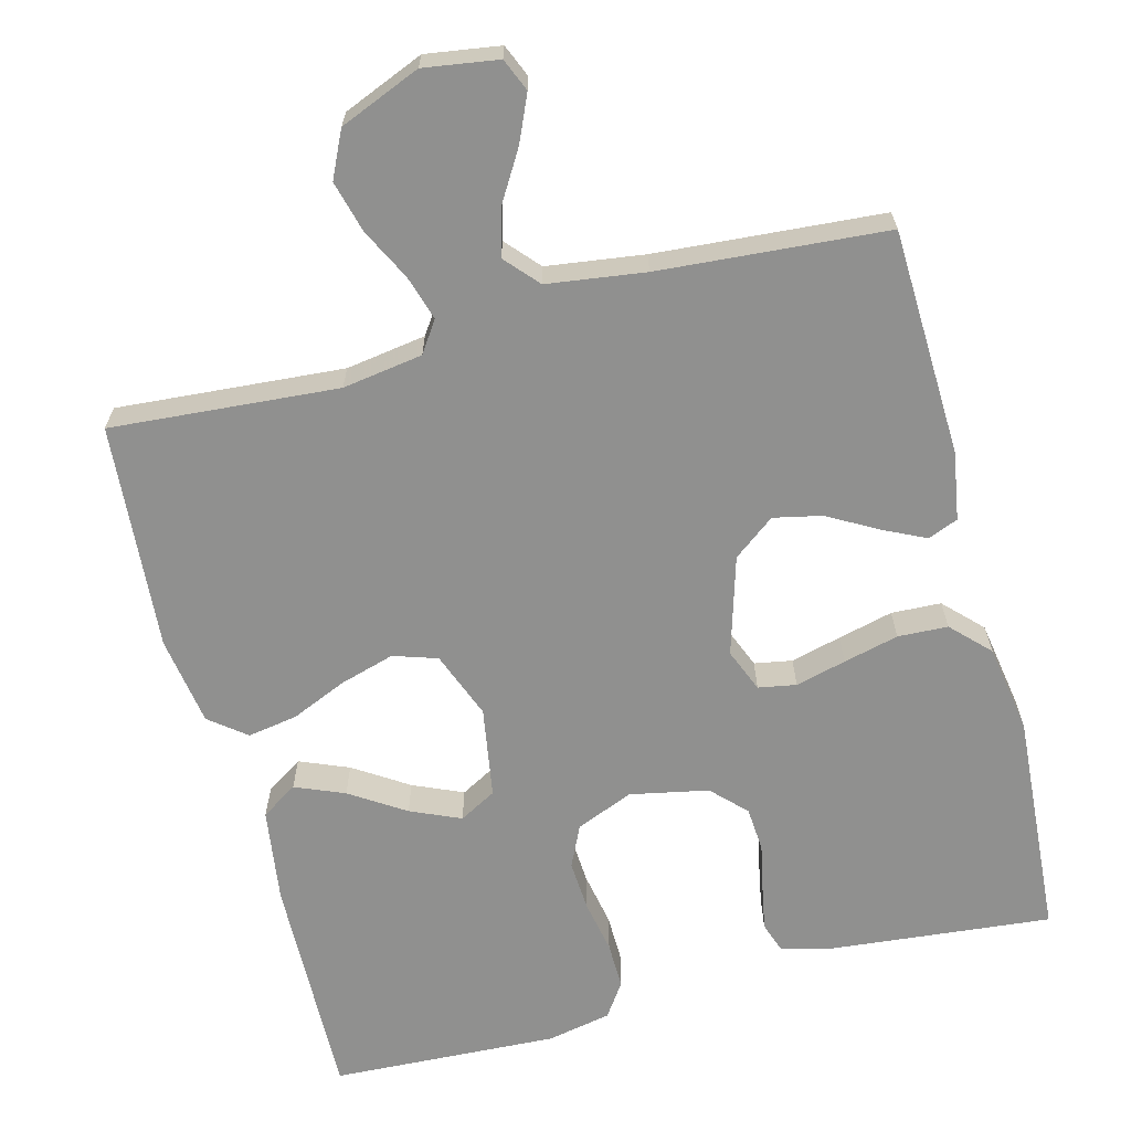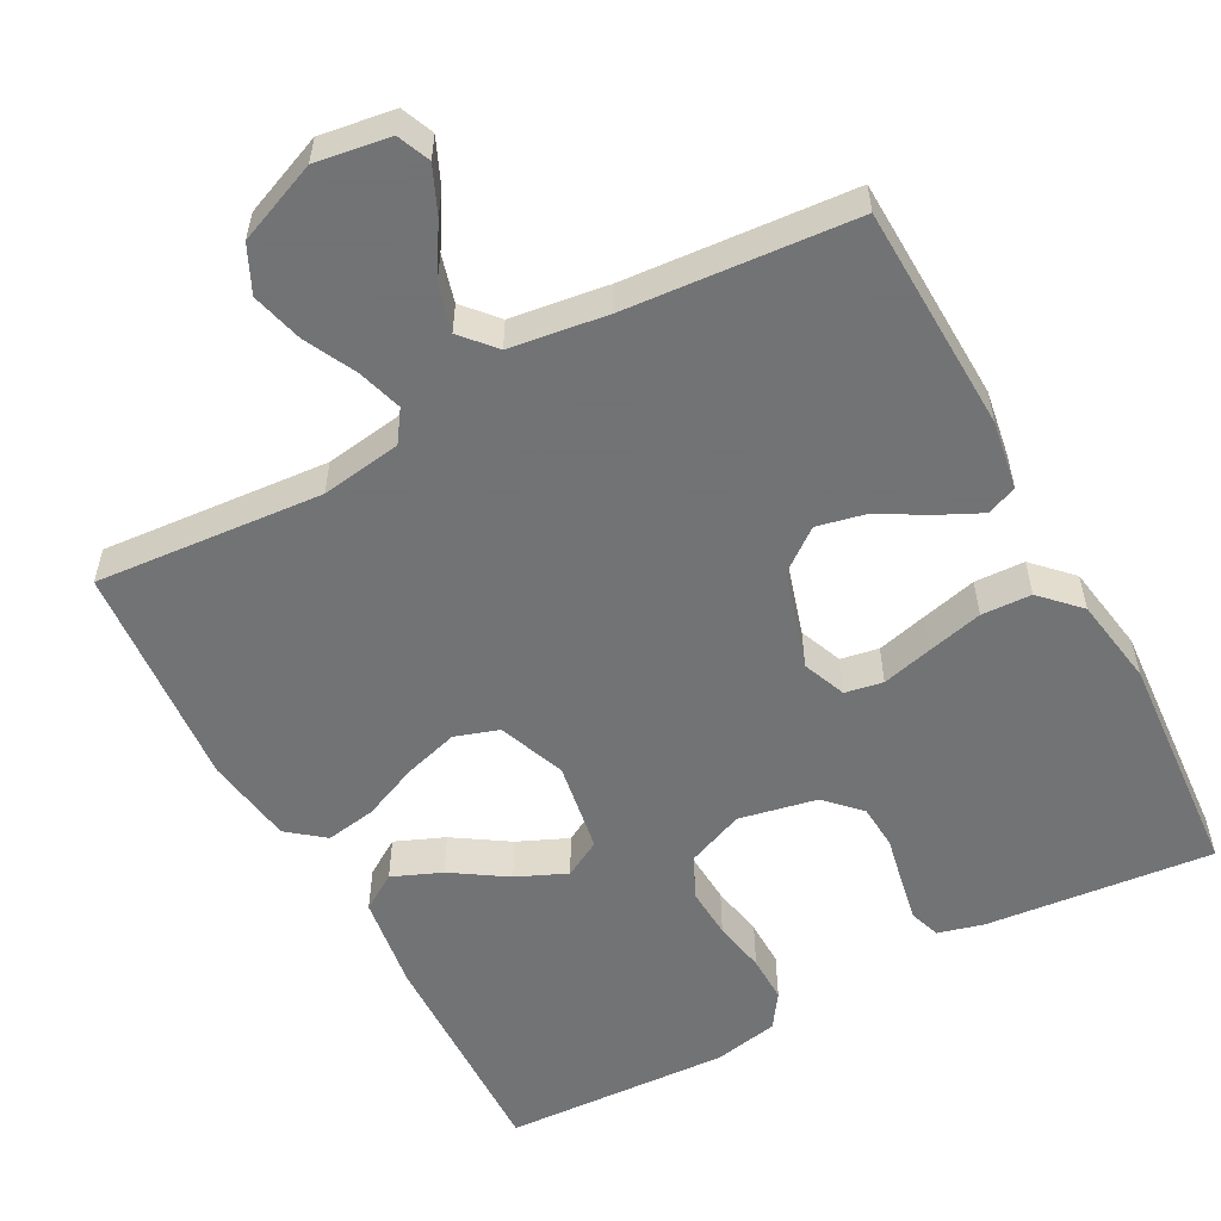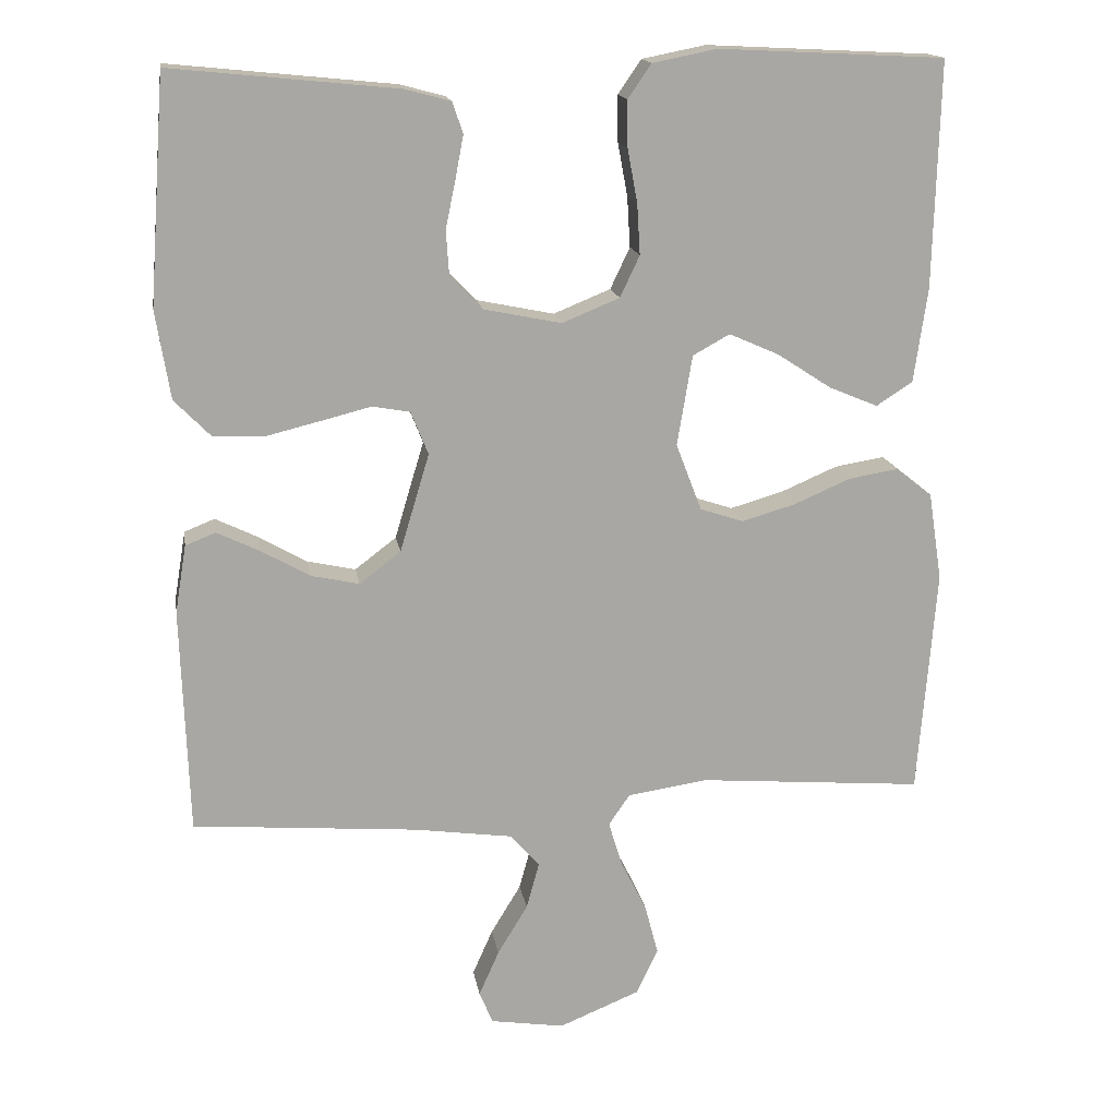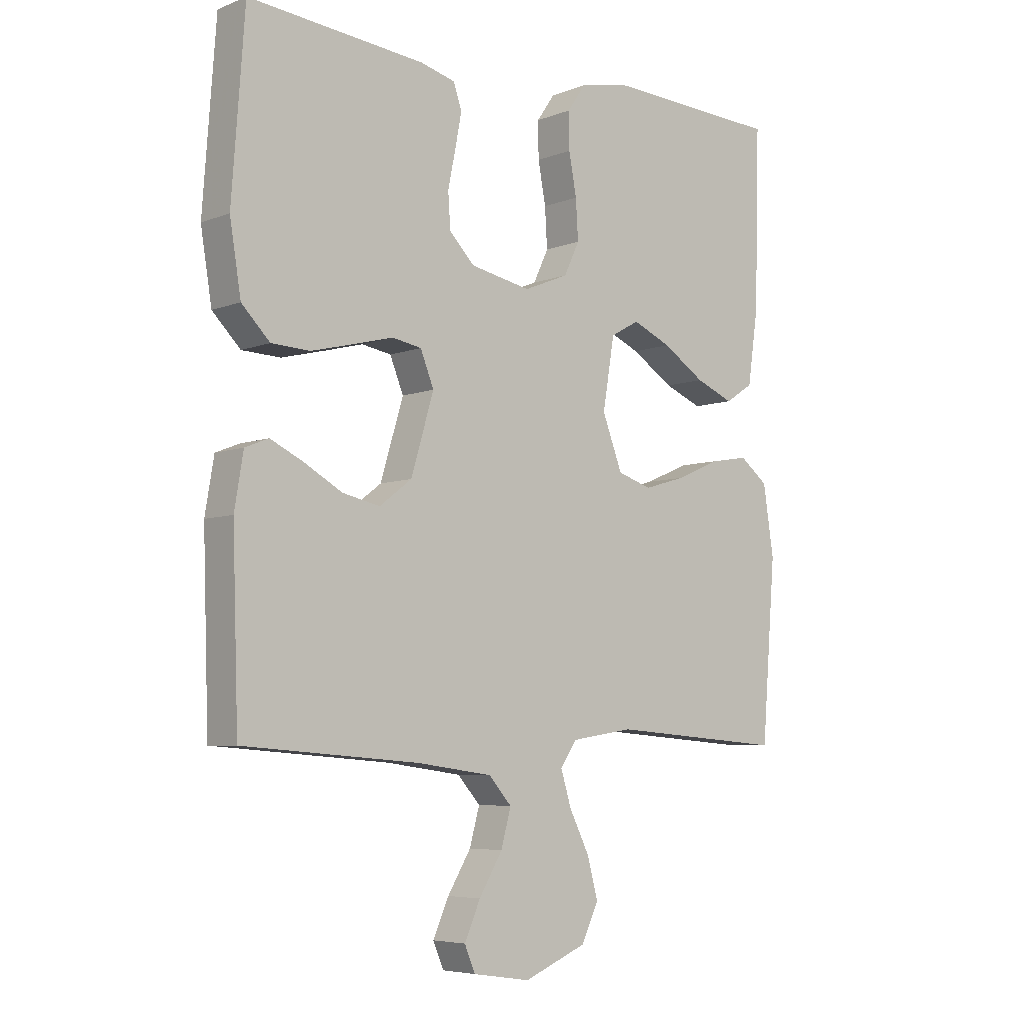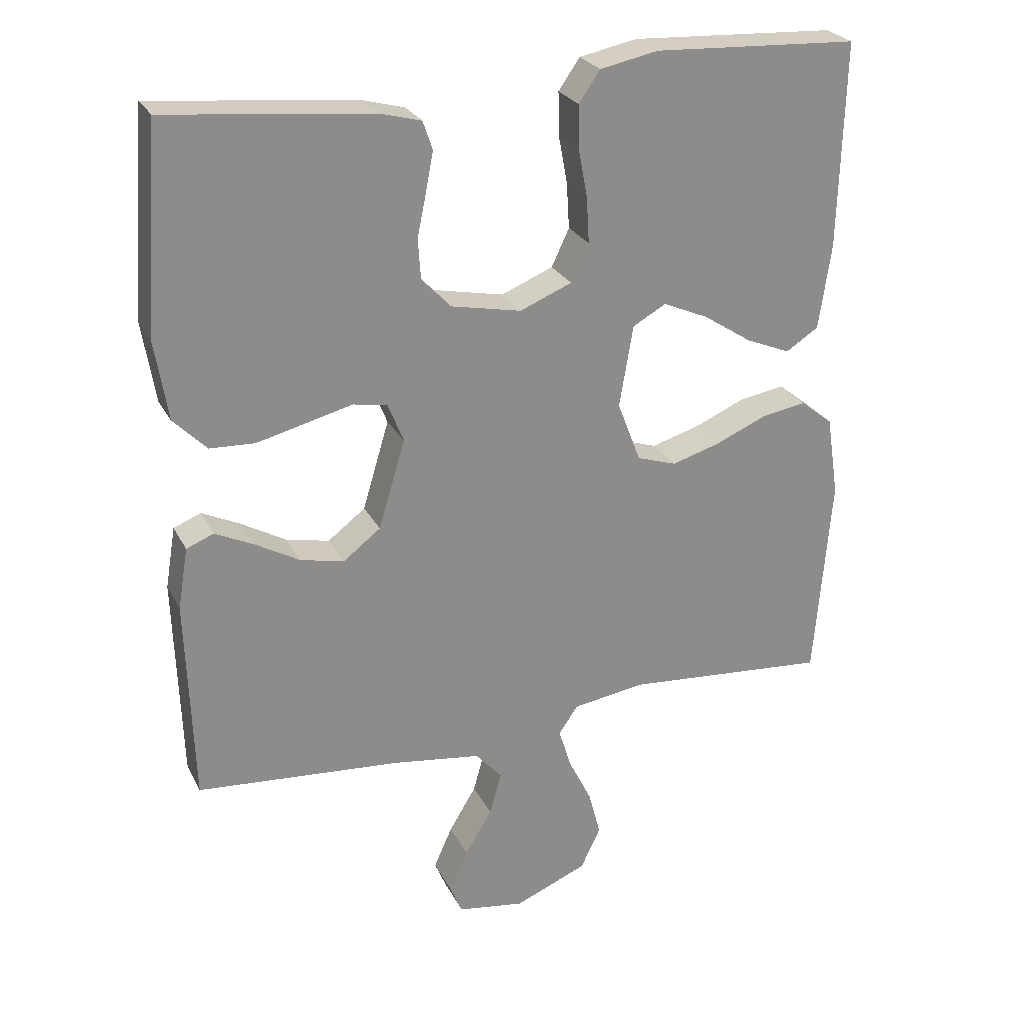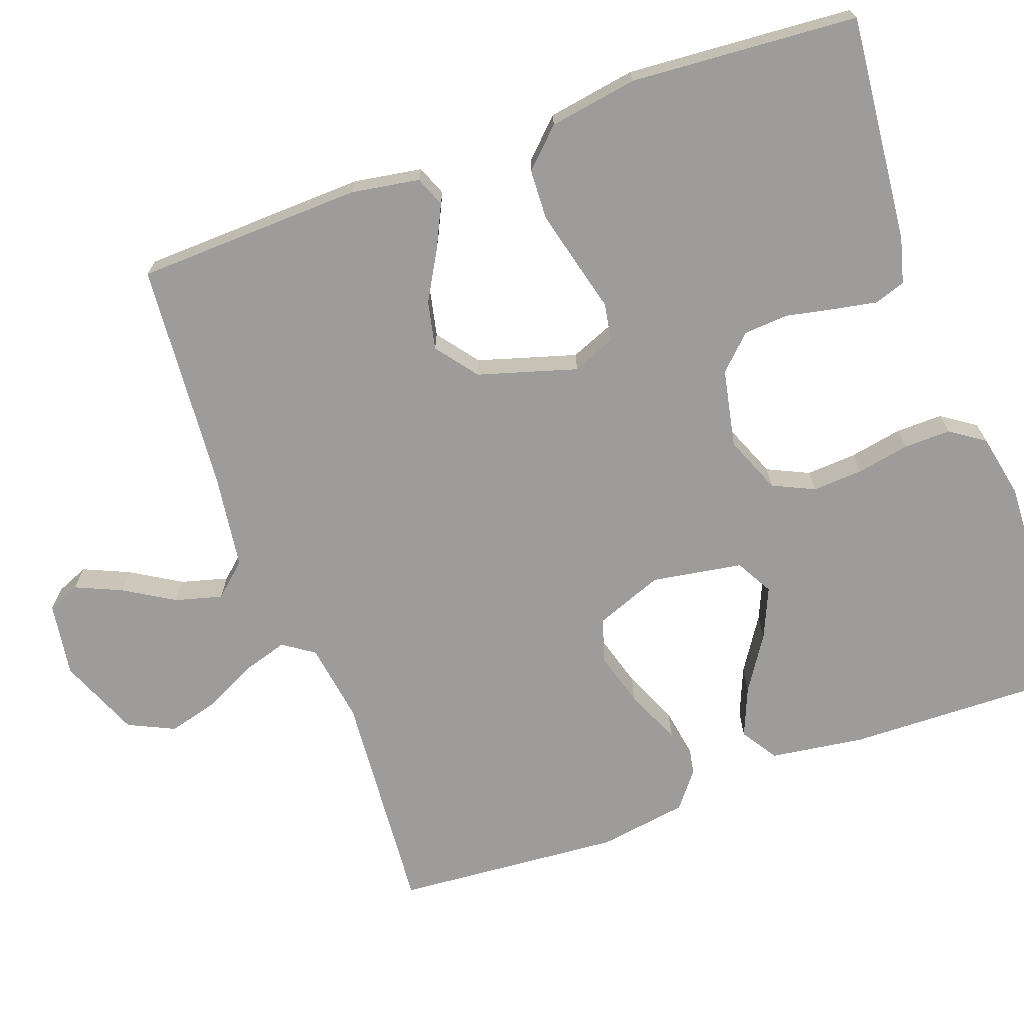
<metadata>
{"format":"obj","ext":"obj","renderer":"f3d","projection":"perspective","resolution":1024,"background":"white","views":[{"elev":-65.5,"azim":-165.2,"up":"+Y"},{"elev":-55.7,"azim":-151.7,"up":"+Y"},{"elev":15.8,"azim":-9.0,"up":"+Z"},{"elev":-5.9,"azim":-40.8,"up":"+Z"},{"elev":25.8,"azim":-21.9,"up":"+Z"},{"elev":-70.0,"azim":-70.0,"up":"+Y"}]}
</metadata>
<code>
v 0.5 0.07 -0.5
v 0.2 0.07 -0.476
v 0.094 0.07 -0.492
v 0.066 0.07 -0.533
v 0.084 0.07 -0.592
v 0.118 0.07 -0.66
v 0.136 0.07 -0.728
v 0.107 0.07 -0.789
v 0 0.07 -0.833
v -0.098 0.07 -0.818
v -0.116 0.07 -0.775
v -0.089 0.07 -0.714
v -0.049 0.07 -0.648
v -0.032 0.07 -0.586
v -0.071 0.07 -0.542
v -0.2 0.07 -0.524
v -0.5 0.07 -0.5
v -0.51 0.07 -0.2
v -0.495 0.07 -0.11
v -0.455 0.07 -0.094
v -0.399 0.07 -0.121
v -0.334 0.07 -0.158
v -0.27 0.07 -0.172
v -0.215 0.07 -0.13
v -0.176 0.07 0
v -0.199 0.07 0.057
v -0.249 0.07 0.066
v -0.316 0.07 0.049
v -0.389 0.07 0.031
v -0.455 0.07 0.034
v -0.503 0.07 0.083
v -0.522 0.07 0.2
v -0.5 0.07 0.5
v -0.2 0.07 0.47
v -0.14 0.07 0.454
v -0.126 0.07 0.413
v -0.137 0.07 0.355
v -0.15 0.07 0.292
v -0.146 0.07 0.233
v -0.103 0.07 0.189
v 0 0.07 0.168
v 0.076 0.07 0.199
v 0.102 0.07 0.254
v 0.098 0.07 0.321
v 0.085 0.07 0.391
v 0.084 0.07 0.453
v 0.115 0.07 0.498
v 0.2 0.07 0.515
v 0.5 0.07 0.5
v 0.492 0.07 0.2
v 0.474 0.07 0.075
v 0.426 0.07 0.044
v 0.361 0.07 0.071
v 0.289 0.07 0.118
v 0.223 0.07 0.147
v 0.174 0.07 0.12
v 0.154 0.07 0
v 0.188 0.07 -0.089
v 0.246 0.07 -0.108
v 0.318 0.07 -0.087
v 0.392 0.07 -0.055
v 0.458 0.07 -0.044
v 0.506 0.07 -0.082
v 0.524 0.07 -0.2
v 0.5 0 -0.5
v 0.2 0 -0.476
v 0.094 0 -0.492
v 0.066 0 -0.533
v 0.084 0 -0.592
v 0.118 0 -0.66
v 0.136 0 -0.728
v 0.107 0 -0.789
v 0 0 -0.833
v -0.098 0 -0.818
v -0.116 0 -0.775
v -0.089 0 -0.714
v -0.049 0 -0.648
v -0.032 0 -0.586
v -0.071 0 -0.542
v -0.2 0 -0.524
v -0.5 0 -0.5
v -0.51 0 -0.2
v -0.495 0 -0.11
v -0.455 0 -0.094
v -0.399 0 -0.121
v -0.334 0 -0.158
v -0.27 0 -0.172
v -0.215 0 -0.13
v -0.176 0 0
v -0.199 0 0.057
v -0.249 0 0.066
v -0.316 0 0.049
v -0.389 0 0.031
v -0.455 0 0.034
v -0.503 0 0.083
v -0.522 0 0.2
v -0.5 0 0.5
v -0.2 0 0.47
v -0.14 0 0.454
v -0.126 0 0.413
v -0.137 0 0.355
v -0.15 0 0.292
v -0.146 0 0.233
v -0.103 0 0.189
v 0 0 0.168
v 0.076 0 0.199
v 0.102 0 0.254
v 0.098 0 0.321
v 0.085 0 0.391
v 0.084 0 0.453
v 0.115 0 0.498
v 0.2 0 0.515
v 0.5 0 0.5
v 0.492 0 0.2
v 0.474 0 0.075
v 0.426 0 0.044
v 0.361 0 0.071
v 0.289 0 0.118
v 0.223 0 0.147
v 0.174 0 0.12
v 0.154 0 0
v 0.188 0 -0.089
v 0.246 0 -0.108
v 0.318 0 -0.087
v 0.392 0 -0.055
v 0.458 0 -0.044
v 0.506 0 -0.082
v 0.524 0 -0.2
f 63 64 1 2
f 60 61 62 63
f 59 60 63 2
f 58 59 2 3
f 57 58 3 4
f 51 52 53 54
f 51 54 55
f 50 51 55
f 49 50 55
f 48 49 55 56
f 44 45 46 47
f 43 44 47 48
f 35 36 37 38
f 33 34 35 38
f 33 38 39
f 32 33 39 40
f 27 28 29 30
f 27 30 31 32
f 19 20 21 22
f 17 18 19 22
f 16 17 22 23
f 15 16 23 24
f 10 11 12 13
f 8 9 10 13
f 8 13 14
f 5 6 7 8
f 4 5 8 14
f 57 4 14 15
f 43 48 56 57
f 42 43 57 15
f 27 32 40 41
f 26 27 41 42
f 25 26 42
f 15 24 25 42
f 66 65 128 127
f 127 126 125 124
f 66 127 124 123
f 67 66 123 122
f 68 67 122 121
f 118 117 116 115
f 119 118 115
f 119 115 114
f 119 114 113
f 120 119 113 112
f 111 110 109 108
f 112 111 108 107
f 102 101 100 99
f 102 99 98 97
f 103 102 97
f 104 103 97 96
f 94 93 92 91
f 96 95 94 91
f 86 85 84 83
f 86 83 82 81
f 87 86 81 80
f 88 87 80 79
f 77 76 75 74
f 77 74 73 72
f 78 77 72
f 72 71 70 69
f 78 72 69 68
f 79 78 68 121
f 121 120 112 107
f 79 121 107 106
f 105 104 96 91
f 106 105 91 90
f 106 90 89
f 106 89 88 79
f 1 65 66 2
f 2 66 67 3
f 3 67 68 4
f 4 68 69 5
f 5 69 70 6
f 6 70 71 7
f 7 71 72 8
f 8 72 73 9
f 9 73 74 10
f 10 74 75 11
f 11 75 76 12
f 12 76 77 13
f 13 77 78 14
f 14 78 79 15
f 15 79 80 16
f 16 80 81 17
f 17 81 82 18
f 18 82 83 19
f 19 83 84 20
f 20 84 85 21
f 21 85 86 22
f 22 86 87 23
f 23 87 88 24
f 24 88 89 25
f 25 89 90 26
f 26 90 91 27
f 27 91 92 28
f 28 92 93 29
f 29 93 94 30
f 30 94 95 31
f 31 95 96 32
f 32 96 97 33
f 33 97 98 34
f 34 98 99 35
f 35 99 100 36
f 36 100 101 37
f 37 101 102 38
f 38 102 103 39
f 39 103 104 40
f 40 104 105 41
f 41 105 106 42
f 42 106 107 43
f 43 107 108 44
f 44 108 109 45
f 45 109 110 46
f 46 110 111 47
f 47 111 112 48
f 48 112 113 49
f 49 113 114 50
f 50 114 115 51
f 51 115 116 52
f 52 116 117 53
f 53 117 118 54
f 54 118 119 55
f 55 119 120 56
f 56 120 121 57
f 57 121 122 58
f 58 122 123 59
f 59 123 124 60
f 60 124 125 61
f 61 125 126 62
f 62 126 127 63
f 63 127 128 64
f 64 128 65 1

</code>
